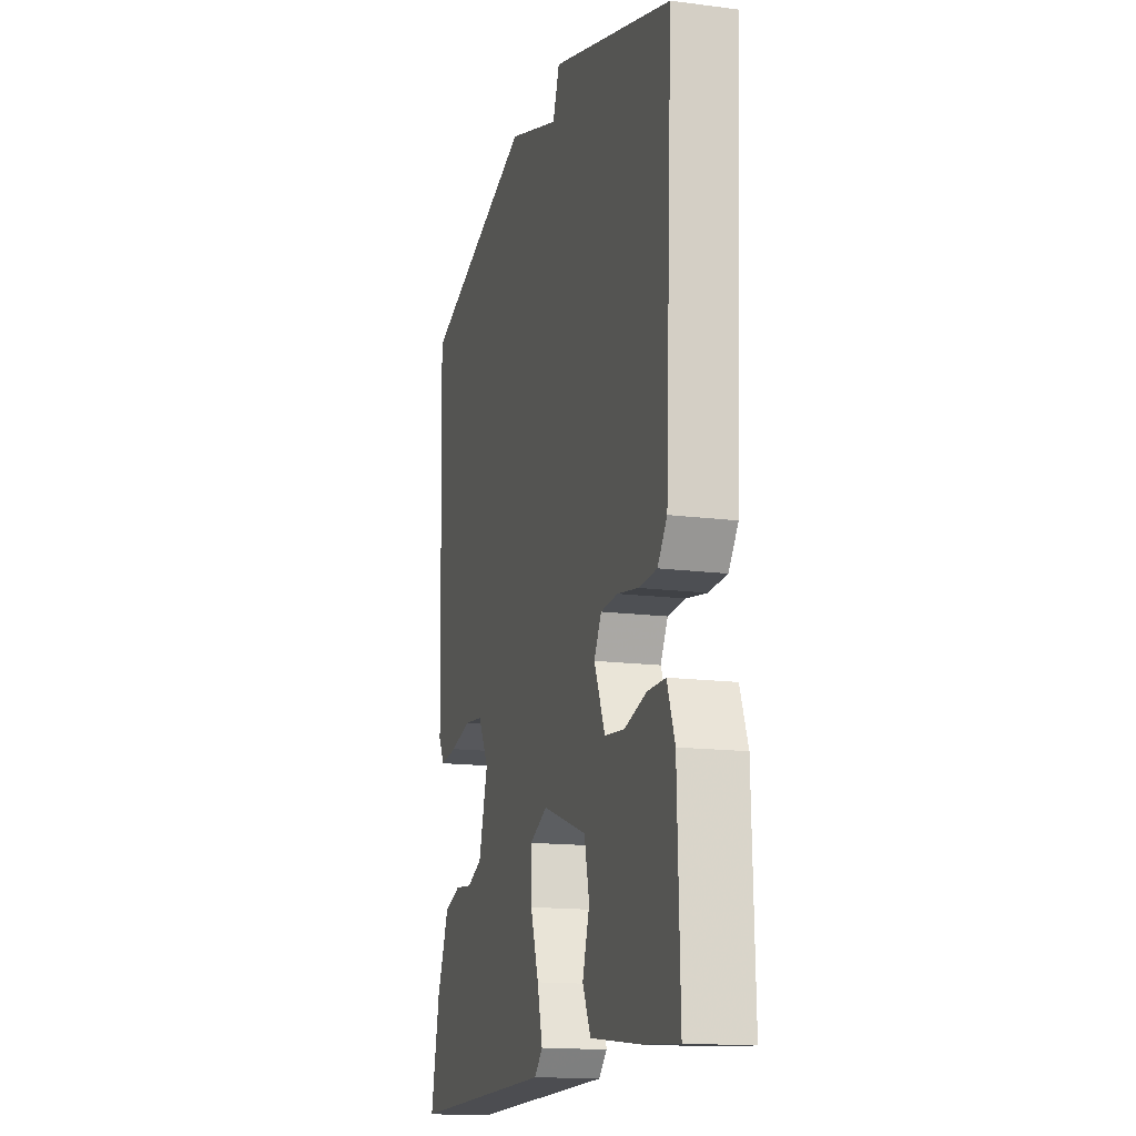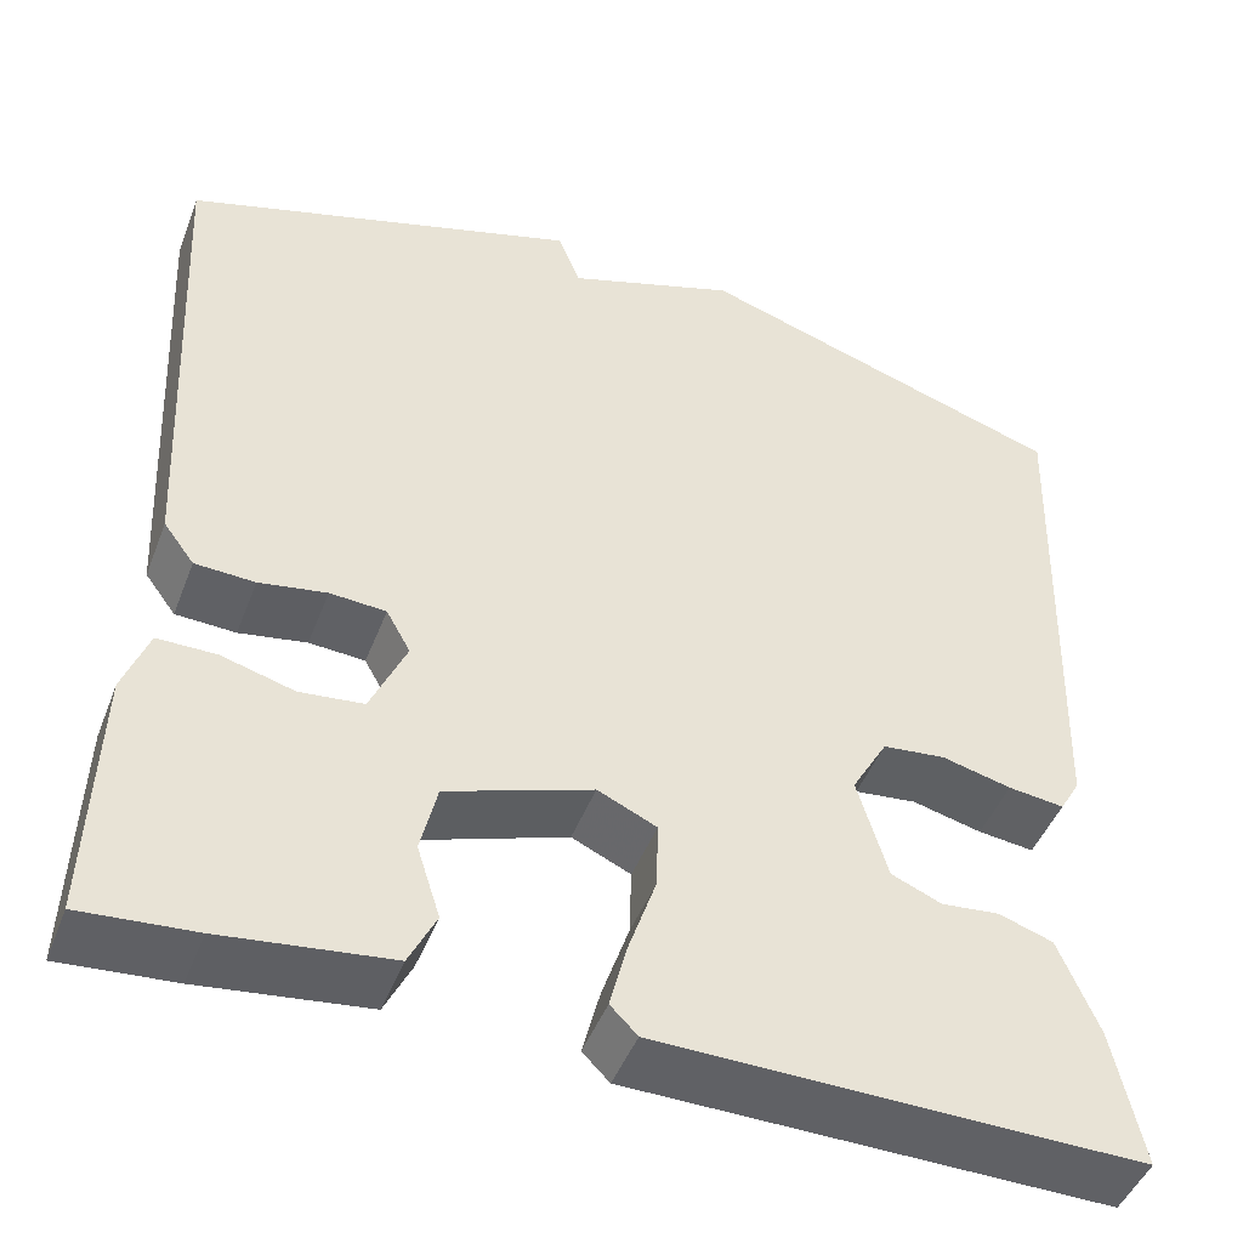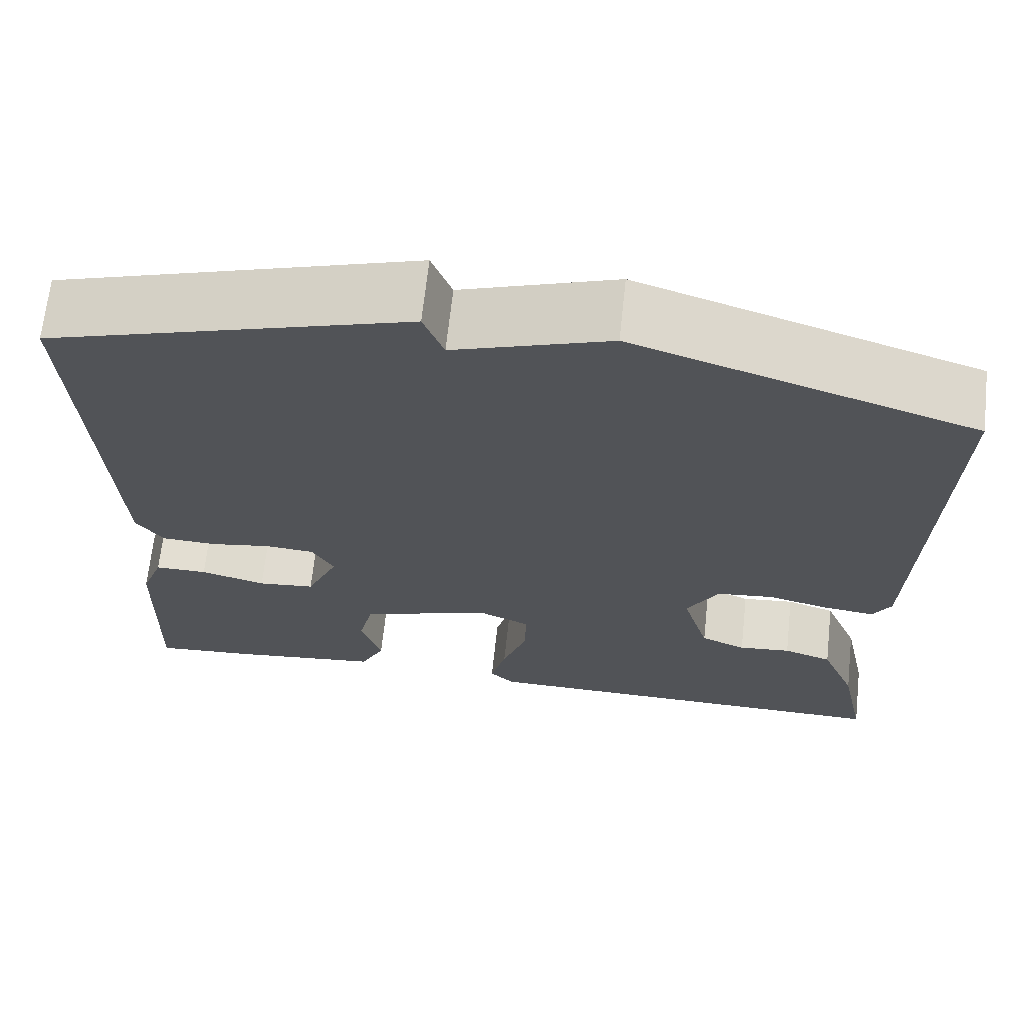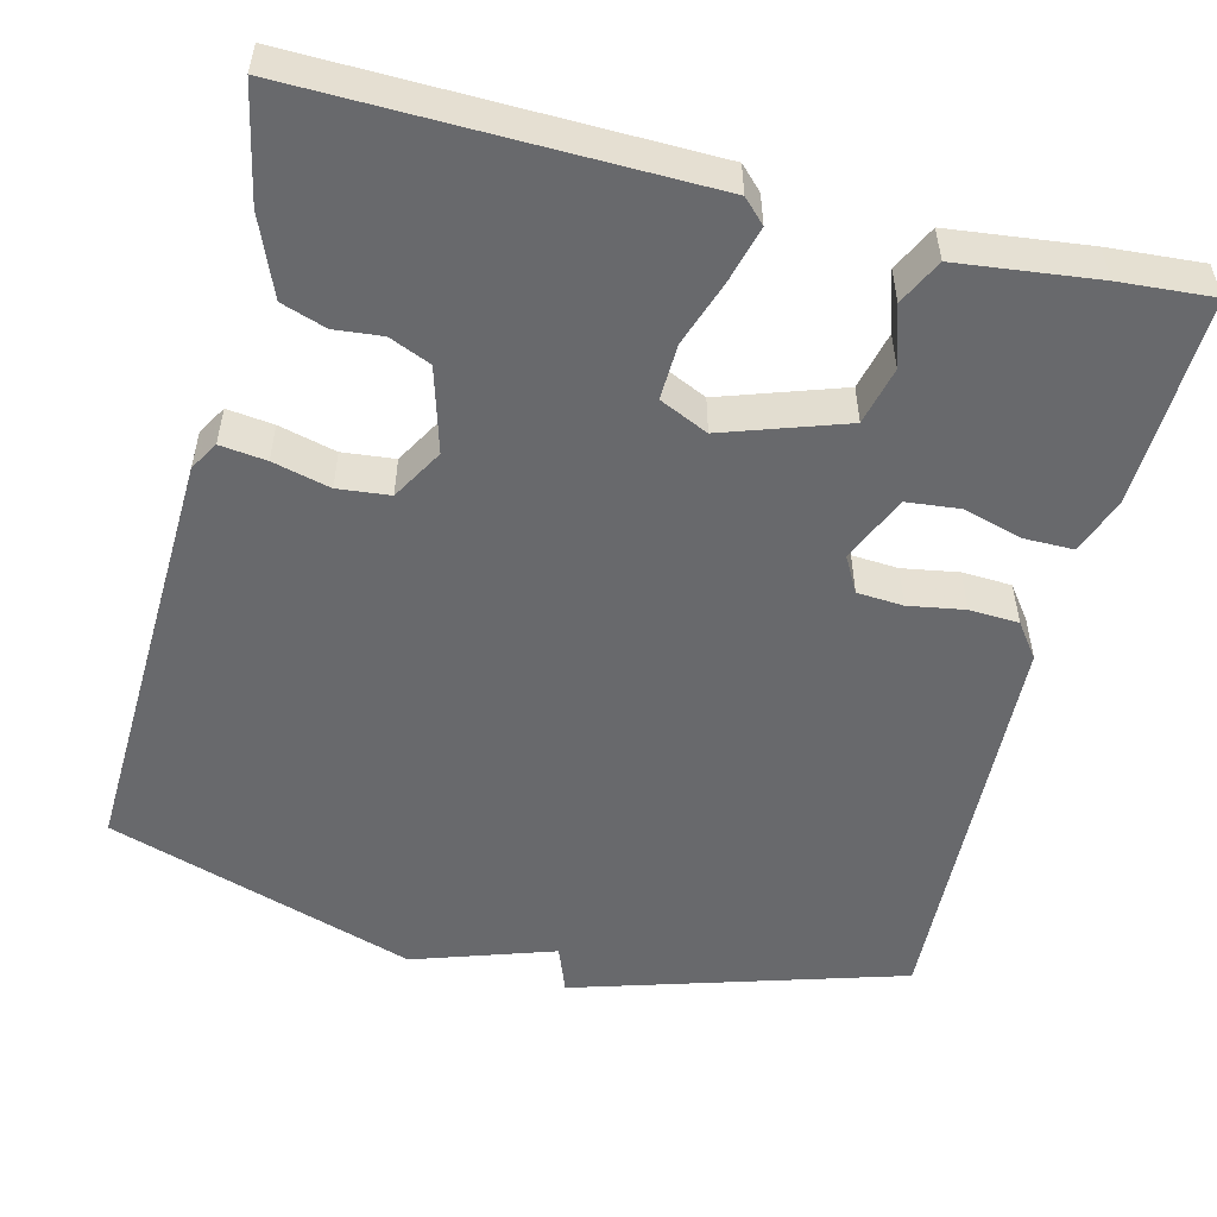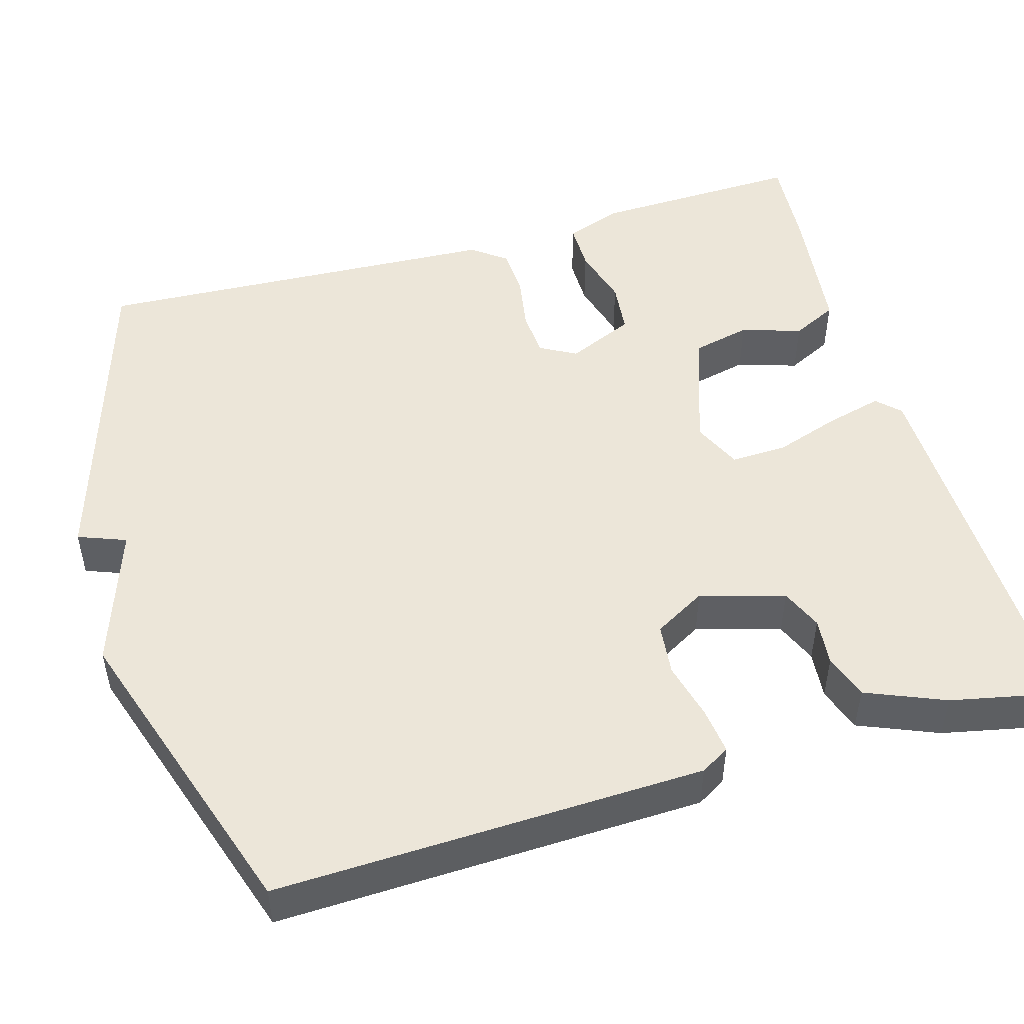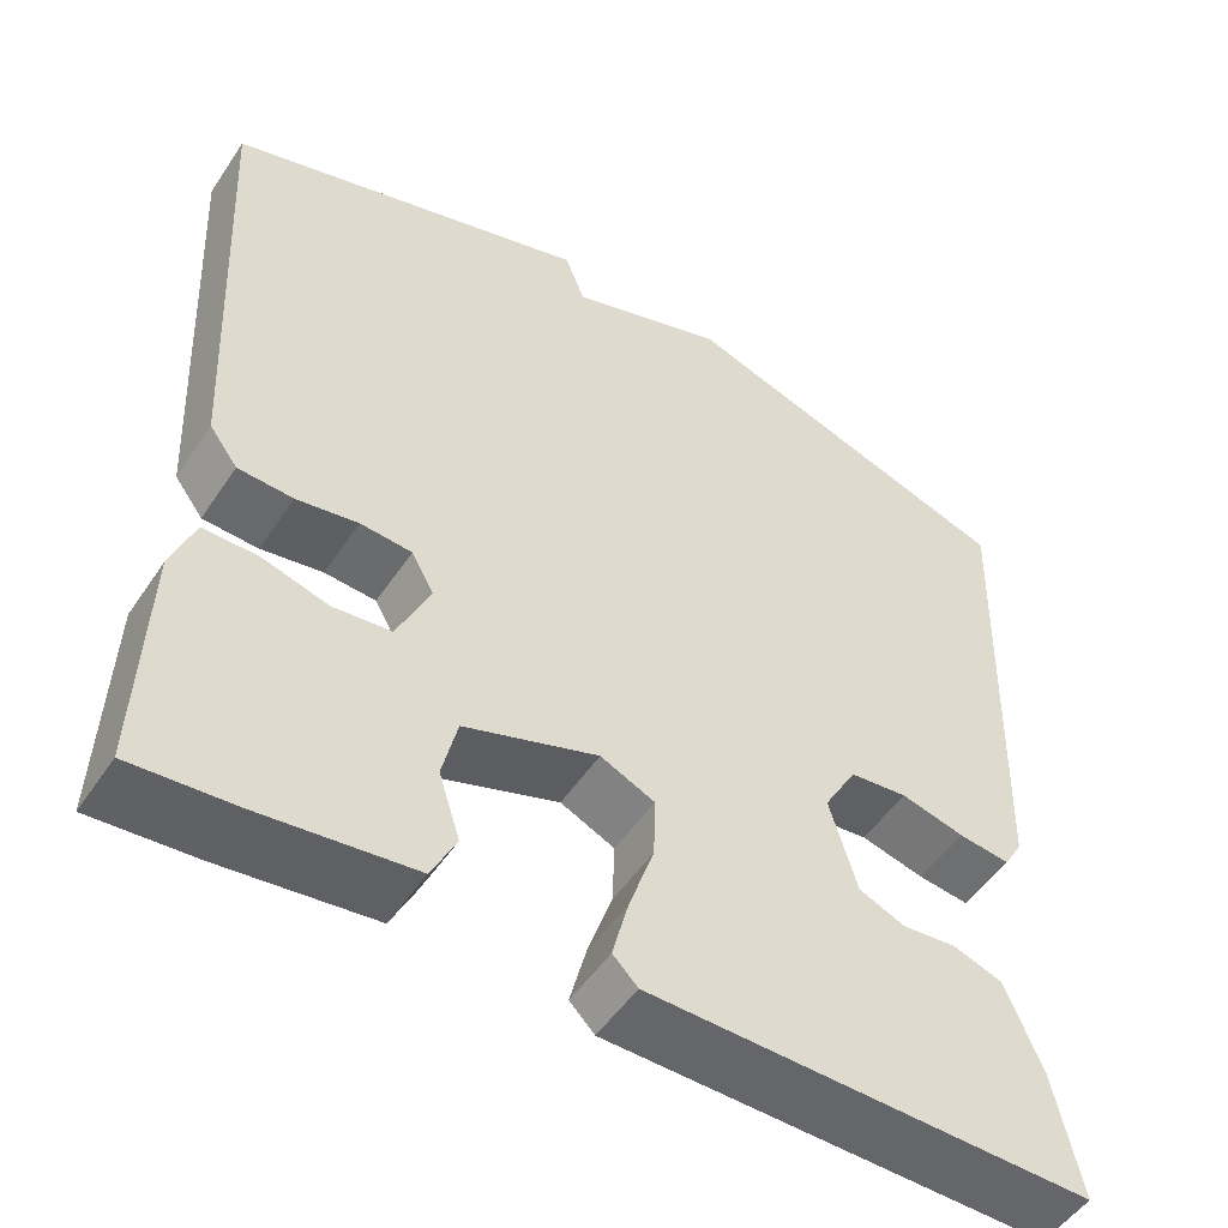
<metadata>
{"format":"obj","ext":"obj","renderer":"f3d","projection":"perspective","resolution":1024,"background":"white","views":[{"elev":-15.3,"azim":-105.4,"up":"+Z"},{"elev":-46.6,"azim":-20.6,"up":"+Z"},{"elev":67.6,"azim":6.2,"up":"+Z"},{"elev":-52.7,"azim":165.7,"up":"+Y"},{"elev":49.4,"azim":73.8,"up":"+Y"},{"elev":-51.5,"azim":-32.9,"up":"+Z"}]}
</metadata>
<code>
v -0.5 0.07 0.5
v -0.088 0.07 0.627
v -0.065 0.07 0.567
v 0.112 0.07 0.627
v 0.5 0.07 0.5
v 0.483 0.07 -0.035
v 0.462 0.07 -0.071
v 0.404 0.07 -0.064
v 0.332 0.07 -0.046
v 0.267 0.07 -0.053
v 0.23 0.07 -0.118
v 0.261 0.07 -0.224
v 0.313 0.07 -0.246
v 0.373 0.07 -0.24
v 0.429 0.07 -0.259
v 0.47 0.07 -0.358
v 0.5 0.07 -0.5
v 0.003 0.07 -0.492
v -0.025 0.07 -0.464
v -0.007 0.07 -0.394
v 0.021 0.07 -0.311
v 0.023 0.07 -0.241
v -0.038 0.07 -0.213
v -0.189 0.07 -0.265
v -0.206 0.07 -0.338
v -0.182 0.07 -0.413
v -0.21 0.07 -0.47
v -0.383 0.07 -0.491
v -0.5 0.07 -0.5
v -0.492 0.07 -0.236
v -0.466 0.07 -0.166
v -0.405 0.07 -0.166
v -0.33 0.07 -0.187
v -0.264 0.07 -0.18
v -0.227 0.07 -0.096
v -0.252 0.07 -0.051
v -0.31 0.07 -0.047
v -0.38 0.07 -0.059
v -0.442 0.07 -0.056
v -0.474 0.07 -0.013
v -0.5 0 0.5
v -0.088 0 0.627
v -0.065 0 0.567
v 0.112 0 0.627
v 0.5 0 0.5
v 0.483 0 -0.035
v 0.462 0 -0.071
v 0.404 0 -0.064
v 0.332 0 -0.046
v 0.267 0 -0.053
v 0.23 0 -0.118
v 0.261 0 -0.224
v 0.313 0 -0.246
v 0.373 0 -0.24
v 0.429 0 -0.259
v 0.47 0 -0.358
v 0.5 0 -0.5
v 0.003 0 -0.492
v -0.025 0 -0.464
v -0.007 0 -0.394
v 0.021 0 -0.311
v 0.023 0 -0.241
v -0.038 0 -0.213
v -0.189 0 -0.265
v -0.206 0 -0.338
v -0.182 0 -0.413
v -0.21 0 -0.47
v -0.383 0 -0.491
v -0.5 0 -0.5
v -0.492 0 -0.236
v -0.466 0 -0.166
v -0.405 0 -0.166
v -0.33 0 -0.187
v -0.264 0 -0.18
v -0.227 0 -0.096
v -0.252 0 -0.051
v -0.31 0 -0.047
v -0.38 0 -0.059
v -0.442 0 -0.056
v -0.474 0 -0.013
f 1 2 3
f 40 1 3
f 39 40 3
f 38 39 3
f 37 38 3
f 4 5 6
f 3 4 6
f 37 3 6
f 36 37 6
f 31 32 33
f 30 31 33
f 29 30 33
f 28 29 33
f 27 28 33
f 26 27 33
f 25 26 33
f 24 25 33 34
f 23 24 34 35
f 19 20 21
f 18 19 21
f 17 18 21
f 16 17 21
f 15 16 21
f 14 15 21
f 13 14 21
f 12 13 21 22
f 23 35 36
f 22 23 36
f 12 22 36
f 11 12 36
f 7 8 9
f 6 7 9
f 36 6 9
f 10 11 36
f 9 10 36
f 43 42 41
f 43 41 80
f 43 80 79
f 43 79 78
f 43 78 77
f 46 45 44
f 46 44 43
f 46 43 77
f 46 77 76
f 73 72 71
f 73 71 70
f 73 70 69
f 73 69 68
f 73 68 67
f 73 67 66
f 73 66 65
f 74 73 65 64
f 75 74 64 63
f 61 60 59
f 61 59 58
f 61 58 57
f 61 57 56
f 61 56 55
f 61 55 54
f 61 54 53
f 62 61 53 52
f 76 75 63
f 76 63 62
f 76 62 52
f 76 52 51
f 49 48 47
f 49 47 46
f 49 46 76
f 76 51 50
f 76 50 49
f 1 41 42 2
f 2 42 43 3
f 3 43 44 4
f 4 44 45 5
f 5 45 46 6
f 6 46 47 7
f 7 47 48 8
f 8 48 49 9
f 9 49 50 10
f 10 50 51 11
f 11 51 52 12
f 12 52 53 13
f 13 53 54 14
f 14 54 55 15
f 15 55 56 16
f 16 56 57 17
f 17 57 58 18
f 18 58 59 19
f 19 59 60 20
f 20 60 61 21
f 21 61 62 22
f 22 62 63 23
f 23 63 64 24
f 24 64 65 25
f 25 65 66 26
f 26 66 67 27
f 27 67 68 28
f 28 68 69 29
f 29 69 70 30
f 30 70 71 31
f 31 71 72 32
f 32 72 73 33
f 33 73 74 34
f 34 74 75 35
f 35 75 76 36
f 36 76 77 37
f 37 77 78 38
f 38 78 79 39
f 39 79 80 40
f 40 80 41 1

</code>
